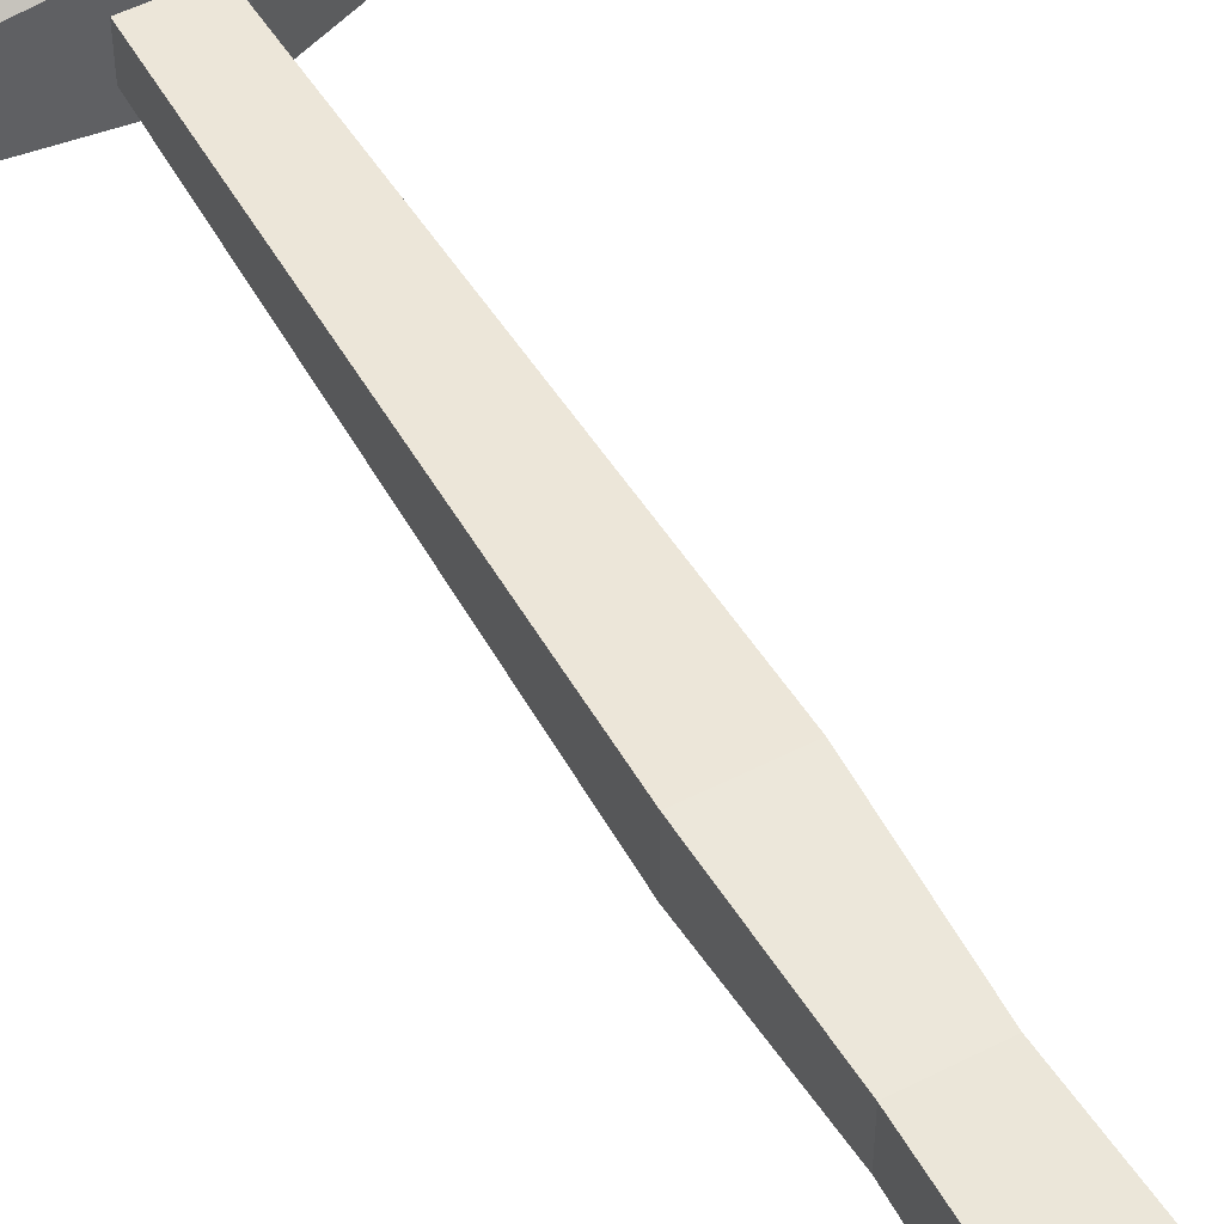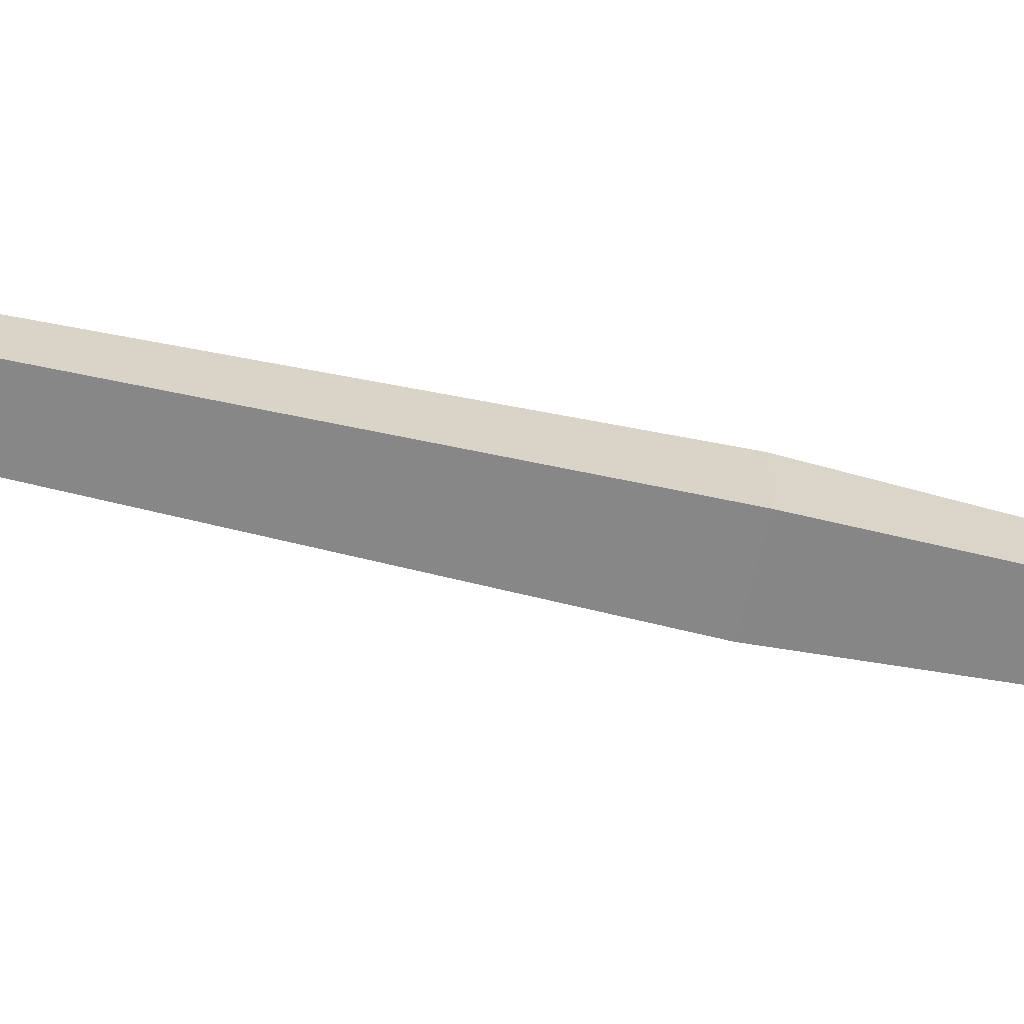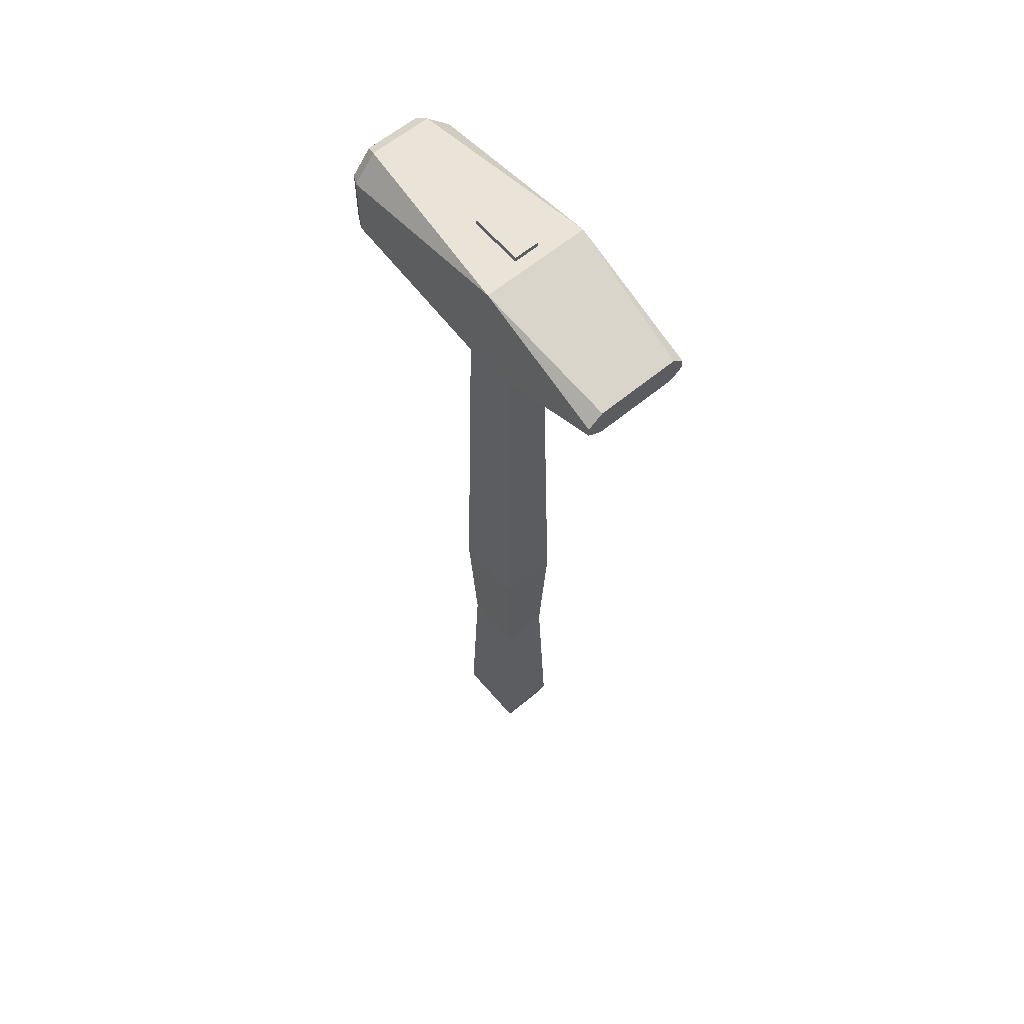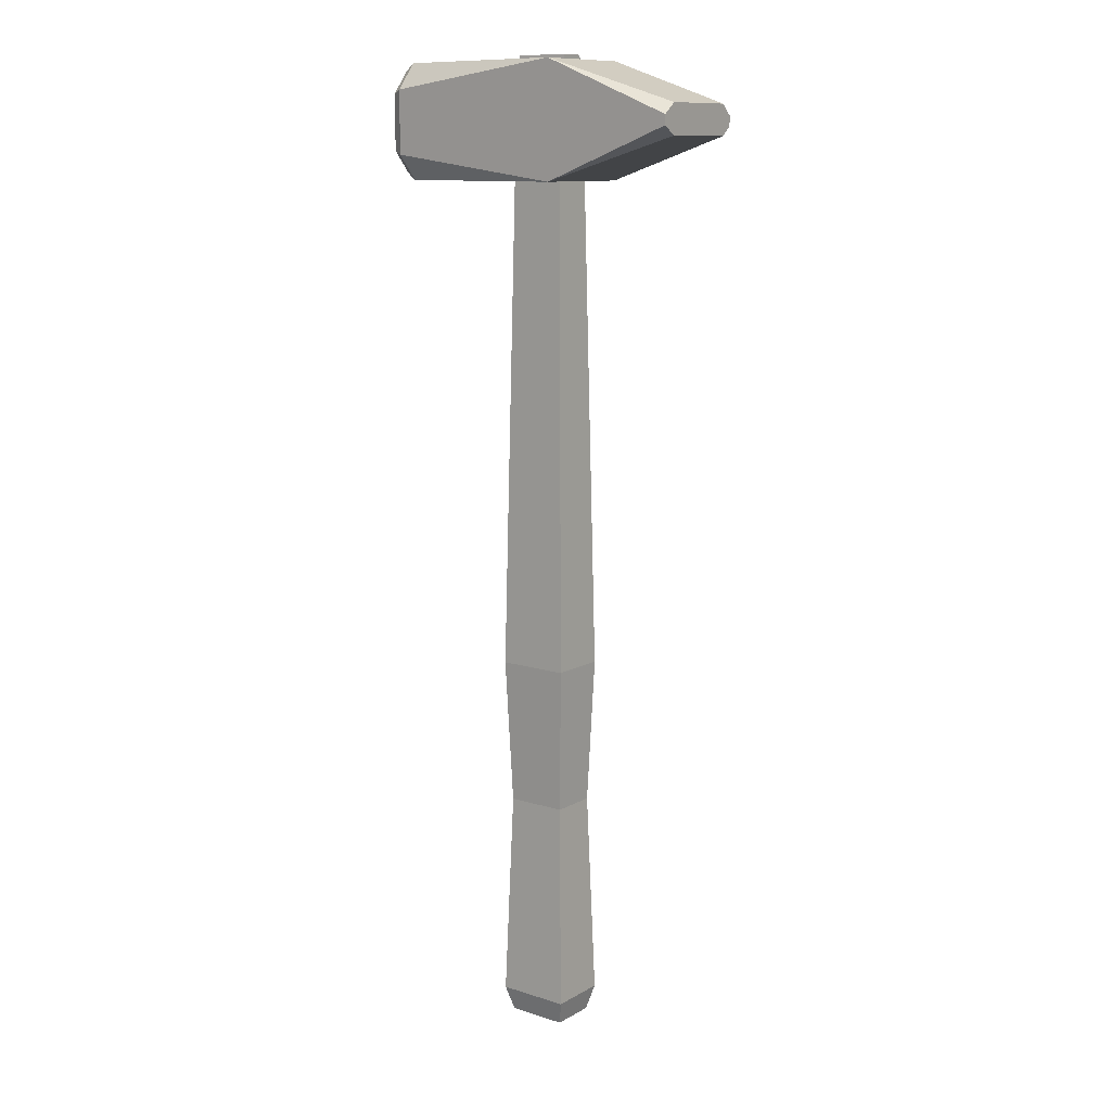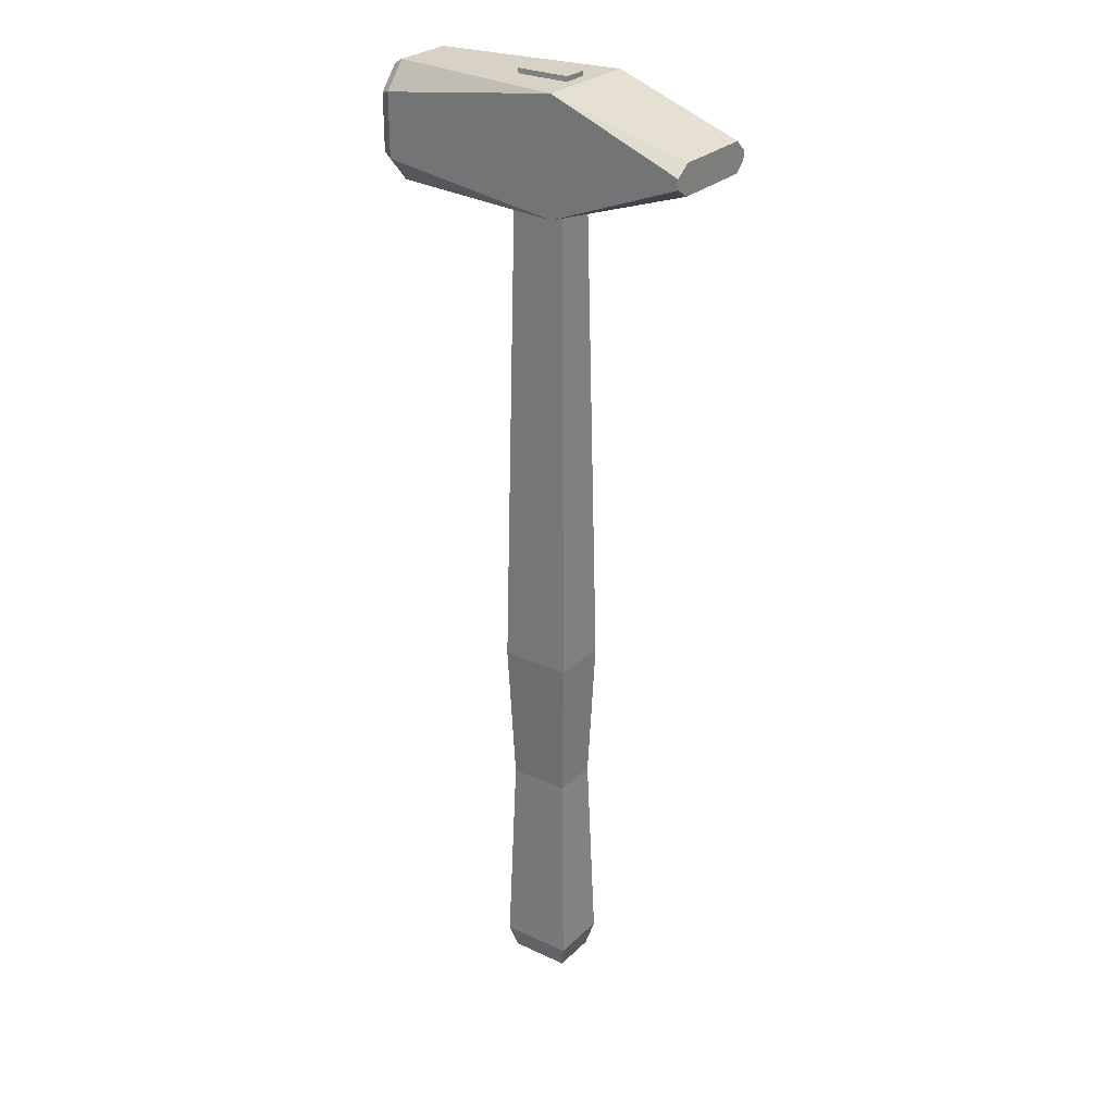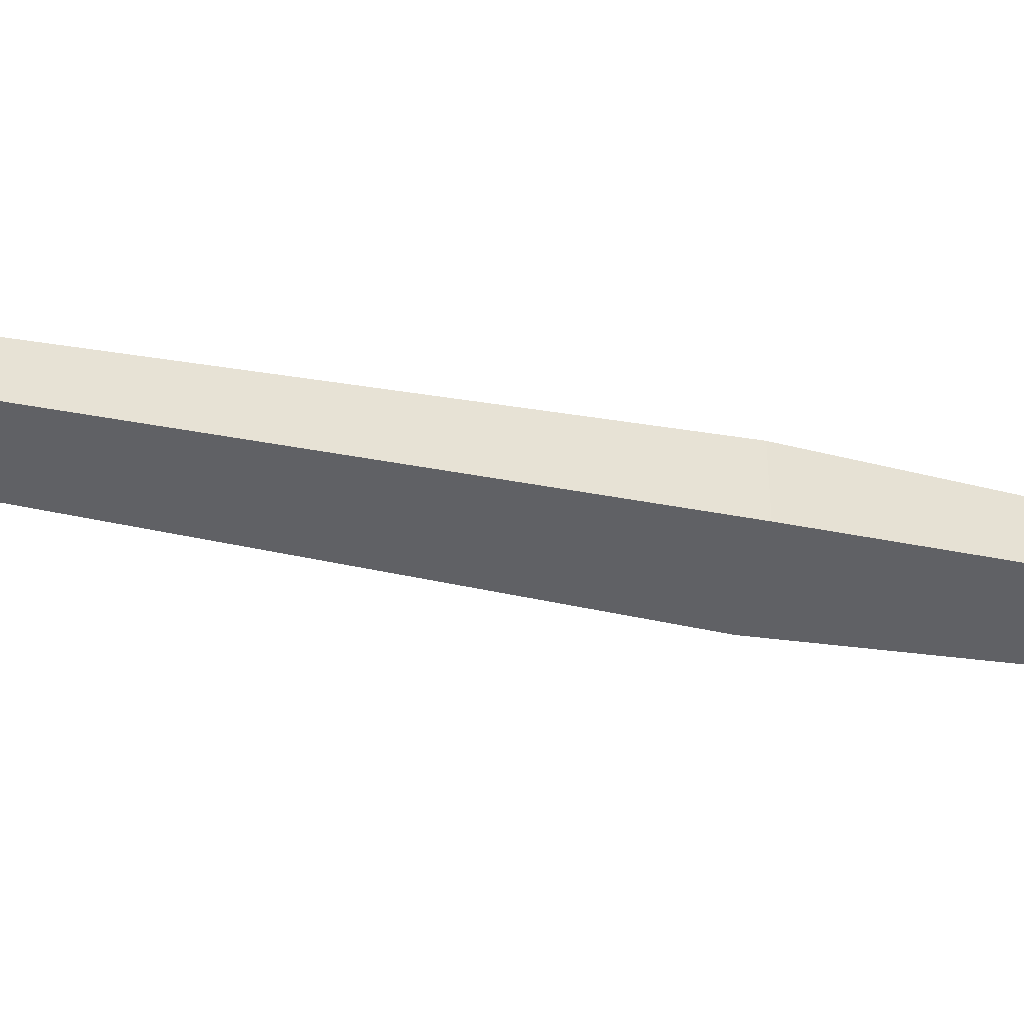
<metadata>
{"format":"obj","ext":"obj","renderer":"f3d","projection":"perspective","resolution":1024,"background":"white","views":[{"elev":50.7,"azim":-29.3,"up":"+Z"},{"elev":-62.5,"azim":-102.8,"up":"+Z"},{"elev":61.0,"azim":49.7,"up":"+Y"},{"elev":11.5,"azim":37.2,"up":"+Y"},{"elev":27.6,"azim":35.5,"up":"+Y"},{"elev":-49.5,"azim":-101.7,"up":"+Z"}]}
</metadata>
<code>
g hammer
v 0.0216 0.5213 0.02866
v 0.09214 0.4988 0.0209
v 0.09214 0.4931 0.02866
v 0.0216 0.5213 -0.0288
v -0.07667 0.5213 -0.01581
v -0.07667 0.5074 -0.0288
v -0.07667 0.4606 0.01708
v -0.07667 0.4739 0.02866
v 0.0216 0.4606 0.02866
v -0.07667 0.5074 0.02866
v -0.07667 0.5213 0.01708
v 0.0216 0.5213 0.02866
v 0.0216 0.4606 -0.0288
v -0.07667 0.4739 -0.0288
v -0.07667 0.4606 -0.01569
v 0.0216 0.4606 0.02866
v 0.09214 0.4879 0.02866
v 0.09214 0.4831 0.0209
v 0.09214 0.4931 -0.0288
v 0.09214 0.4988 -0.02272
v 0.0216 0.5213 -0.0288
v 0.09214 0.4831 -0.02272
v 0.09214 0.4879 -0.0288
v 0.0216 0.4606 -0.0288
v 0.0216 0.5213 -0.0288
v 0.0216 0.5213 0.02866
v -0.07667 0.5213 0.01708
v -0.07667 0.5213 -0.01581
v 0.0216 0.5213 -0.0288
v 0.09214 0.4988 -0.02272
v 0.09214 0.4988 0.0209
v 0.0216 0.5213 0.02866
v 0.09214 0.4879 -0.0288
v 0.09214 0.4831 -0.02272
v 0.09214 0.4831 0.0209
v 0.09214 0.4879 0.02866
v 0.09214 0.4931 -0.0288
v 0.09214 0.4931 0.02866
v 0.09214 0.4988 -0.02272
v 0.09214 0.4988 0.0209
v -0.07667 0.4739 -0.0288
v -0.08283 0.4759 -0.02552
v -0.08283 0.4641 -0.0139
v -0.07667 0.4606 -0.01569
v -0.01509 0.1254 0.01252
v -0.01509 0.1254 -0.01252
v -0.01791 0.2032 -0.01534
v -0.01791 0.2032 0.01534
v -0.01791 0.2032 0.01534
v -0.01791 0.2032 -0.01534
v -0.01322 0.4739 -0.01065
v -0.01322 0.4739 0.01065
v -0.01322 0.5239 -0.006665
v -0.01322 0.5239 0.006665
v 0.02041 0.01475 0.01584
v 0.01709 0.1254 0.01252
v 0.01709 0.1254 -0.01252
v 0.02041 0.01475 -0.01584
v 0.01709 0.1254 -0.01252
v 0.01709 0.1254 0.01252
v 0.01991 0.2032 0.01534
v 0.01991 0.2032 -0.01534
v -0.01841 0.01475 -0.01584
v -0.01502 0.001615 -0.01225
v 0.01702 0.001615 -0.01225
v 0.02041 0.01475 -0.01584
v -0.01841 0.01475 -0.01584
v -0.01841 0.01475 0.01584
v -0.01502 0.001615 0.01225
v -0.01502 0.001615 -0.01225
v -0.01841 0.01475 0.01584
v -0.01841 0.01475 -0.01584
v -0.01509 0.1254 -0.01252
v -0.01509 0.1254 0.01252
v 0.01522 0.4739 -0.01065
v 0.01991 0.2032 -0.01534
v 0.01991 0.2032 0.01534
v 0.01522 0.4739 0.01065
v 0.01522 0.5239 0.006665
v 0.01522 0.5239 -0.006665
v 0.02041 0.01475 0.01584
v 0.02041 0.01475 -0.01584
v 0.01702 0.001615 -0.01225
v 0.01702 0.001615 0.01225
v -0.01322 0.4739 -0.01065
v 0.01522 0.4739 -0.01065
v 0.01522 0.5239 -0.006665
v -0.01322 0.5239 -0.006665
v -0.01841 0.01475 0.01584
v -0.01509 0.1254 0.01252
v 0.01709 0.1254 0.01252
v 0.02041 0.01475 0.01584
v -0.01509 0.1254 0.01252
v -0.01791 0.2032 0.01534
v 0.01991 0.2032 0.01534
v 0.01709 0.1254 0.01252
v -0.01502 0.001615 -0.01225
v -0.01502 0.001615 0.01225
v 0.01702 0.001615 0.01225
v 0.01702 0.001615 -0.01225
v -0.01791 0.2032 -0.01534
v -0.01509 0.1254 -0.01252
v 0.01709 0.1254 -0.01252
v 0.01991 0.2032 -0.01534
v -0.01791 0.2032 -0.01534
v 0.01991 0.2032 -0.01534
v 0.01522 0.4739 -0.01065
v -0.01322 0.4739 -0.01065
v -0.01509 0.1254 -0.01252
v -0.01841 0.01475 -0.01584
v 0.02041 0.01475 -0.01584
v 0.01709 0.1254 -0.01252
v 0.01991 0.2032 0.01534
v -0.01791 0.2032 0.01534
v -0.01322 0.4739 0.01065
v 0.01522 0.4739 0.01065
v 0.0216 0.4606 0.02866
v 0.09214 0.4831 0.0209
v 0.09214 0.4831 -0.02272
v 0.0216 0.4606 -0.0288
v 0.0216 0.4606 0.02866
v 0.0216 0.4606 -0.0288
v -0.07667 0.4606 -0.01569
v -0.07667 0.4606 0.01708
v 0.0216 0.4606 -0.0288
v 0.09214 0.4879 -0.0288
v 0.09214 0.4931 -0.0288
v 0.0216 0.5213 -0.0288
v 0.0216 0.4606 -0.0288
v 0.0216 0.5213 -0.0288
v -0.07667 0.5074 -0.0288
v -0.07667 0.4739 -0.0288
v 0.0216 0.4606 0.02866
v -0.07667 0.4739 0.02866
v -0.07667 0.5074 0.02866
v 0.0216 0.5213 0.02866
v 0.0216 0.5213 0.02866
v 0.09214 0.4879 0.02866
v 0.09214 0.4931 0.02866
v -0.08283 0.4759 0.02538
v -0.08283 0.4641 0.01512
v -0.08283 0.4641 -0.0139
v -0.08283 0.4759 -0.02552
v -0.08283 0.5056 0.02538
v -0.08283 0.5056 -0.02552
v -0.08283 0.5178 -0.01401
v -0.08283 0.5178 0.01512
v -0.07667 0.5213 0.01708
v -0.08283 0.5178 0.01512
v -0.08283 0.5178 -0.01401
v -0.07667 0.5213 -0.01581
v -0.07667 0.5074 -0.0288
v -0.08283 0.5056 -0.02552
v -0.08283 0.4759 -0.02552
v -0.07667 0.4739 -0.0288
v -0.07667 0.5074 0.02866
v -0.08283 0.5056 0.02538
v -0.08283 0.5178 0.01512
v -0.07667 0.5213 0.01708
v -0.07667 0.4739 0.02866
v -0.08283 0.4759 0.02538
v -0.08283 0.5056 0.02538
v -0.07667 0.5074 0.02866
v -0.07667 0.5213 -0.01581
v -0.08283 0.5178 -0.01401
v -0.08283 0.5056 -0.02552
v -0.07667 0.5074 -0.0288
v -0.07667 0.4606 0.01708
v -0.08283 0.4641 0.01512
v -0.08283 0.4759 0.02538
v -0.07667 0.4739 0.02866
v -0.07667 0.4606 -0.01569
v -0.08283 0.4641 -0.0139
v -0.08283 0.4641 0.01512
v -0.07667 0.4606 0.01708
v 0.01522 0.4739 0.01065
v -0.01322 0.4739 0.01065
v -0.01322 0.5239 0.006665
v 0.01522 0.5239 0.006665
v 0.01522 0.5239 -0.006665
v 0.01522 0.5239 0.006665
v -0.01322 0.5239 0.006665
v -0.01322 0.5239 -0.006665
v -0.01502 0.001615 0.01225
v -0.01841 0.01475 0.01584
v 0.02041 0.01475 0.01584
v 0.01702 0.001615 0.01225
f 2 1 3
f 5 4 6
f 8 7 9
f 11 10 12
f 14 13 15
f 17 16 18
f 20 19 21
f 23 22 24
f 26 25 27
f 27 25 28
f 30 29 31
f 31 29 32
f 34 33 35
f 36 35 33
f 37 36 33
f 38 36 37
f 39 38 37
f 40 38 39
f 42 41 43
f 43 41 44
f 46 45 47
f 47 45 48
f 50 49 51
f 51 49 52
f 51 52 53
f 53 52 54
f 56 55 57
f 57 55 58
f 60 59 61
f 61 59 62
f 64 63 65
f 65 63 66
f 68 67 69
f 69 67 70
f 72 71 73
f 73 71 74
f 76 75 77
f 77 75 78
f 78 75 79
f 79 75 80
f 82 81 83
f 83 81 84
f 86 85 87
f 87 85 88
f 90 89 91
f 91 89 92
f 94 93 95
f 95 93 96
f 98 97 99
f 99 97 100
f 102 101 103
f 103 101 104
f 106 105 107
f 107 105 108
f 110 109 111
f 111 109 112
f 114 113 115
f 115 113 116
f 118 117 119
f 119 117 120
f 122 121 123
f 123 121 124
f 126 125 127
f 127 125 128
f 130 129 131
f 131 129 132
f 134 133 135
f 135 133 136
f 138 137 133
f 139 137 138
f 141 140 142
f 143 142 140
f 144 143 140
f 145 143 144
f 146 145 144
f 147 146 144
f 149 148 150
f 150 148 151
f 153 152 154
f 154 152 155
f 157 156 158
f 158 156 159
f 161 160 162
f 162 160 163
f 165 164 166
f 166 164 167
f 169 168 170
f 170 168 171
f 173 172 174
f 174 172 175
f 177 176 178
f 178 176 179
f 181 180 182
f 182 180 183
f 185 184 186
f 186 184 187

</code>
